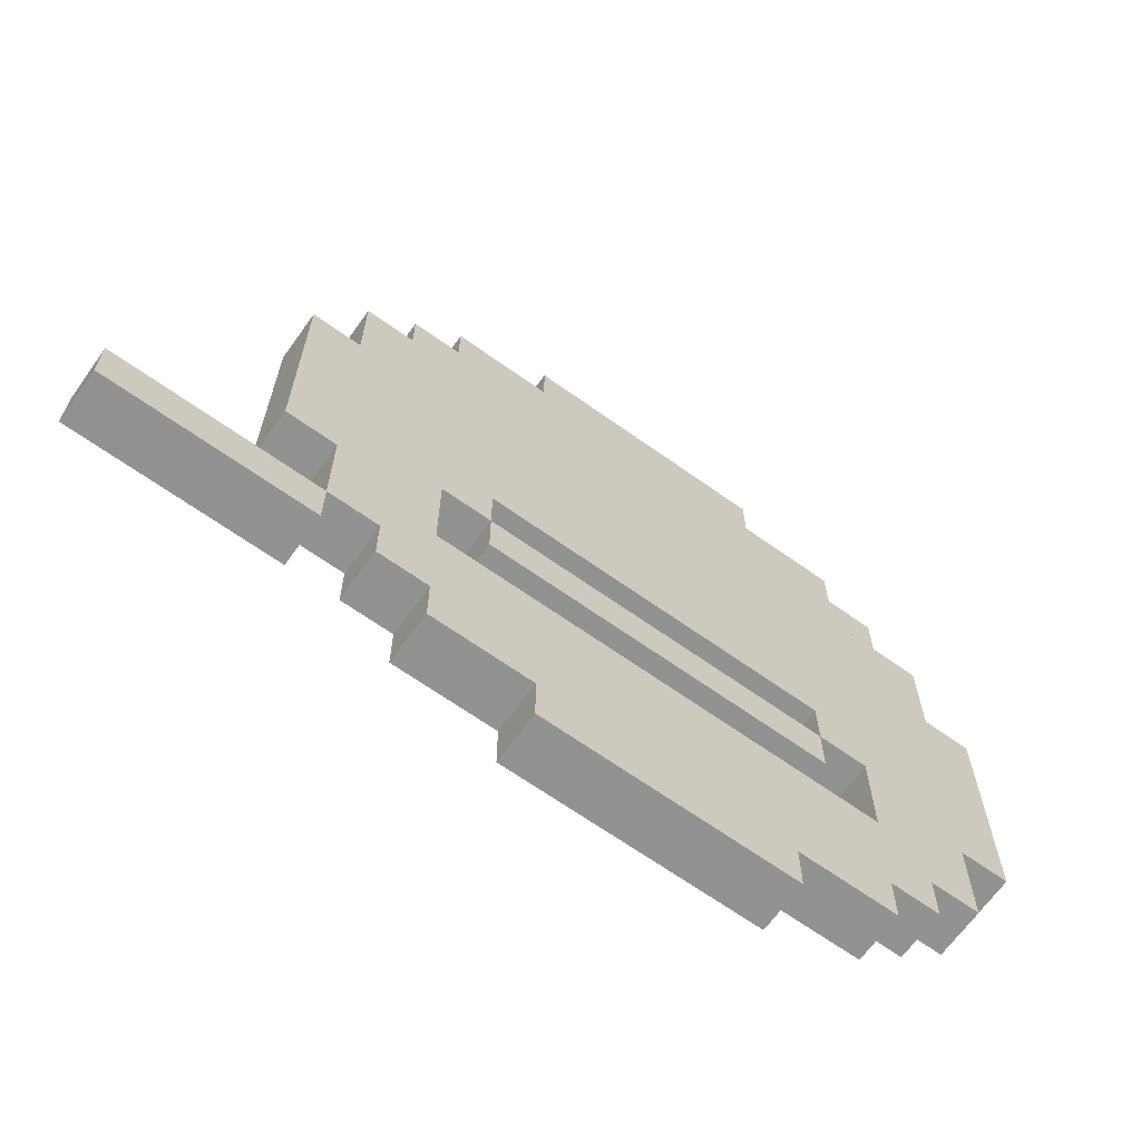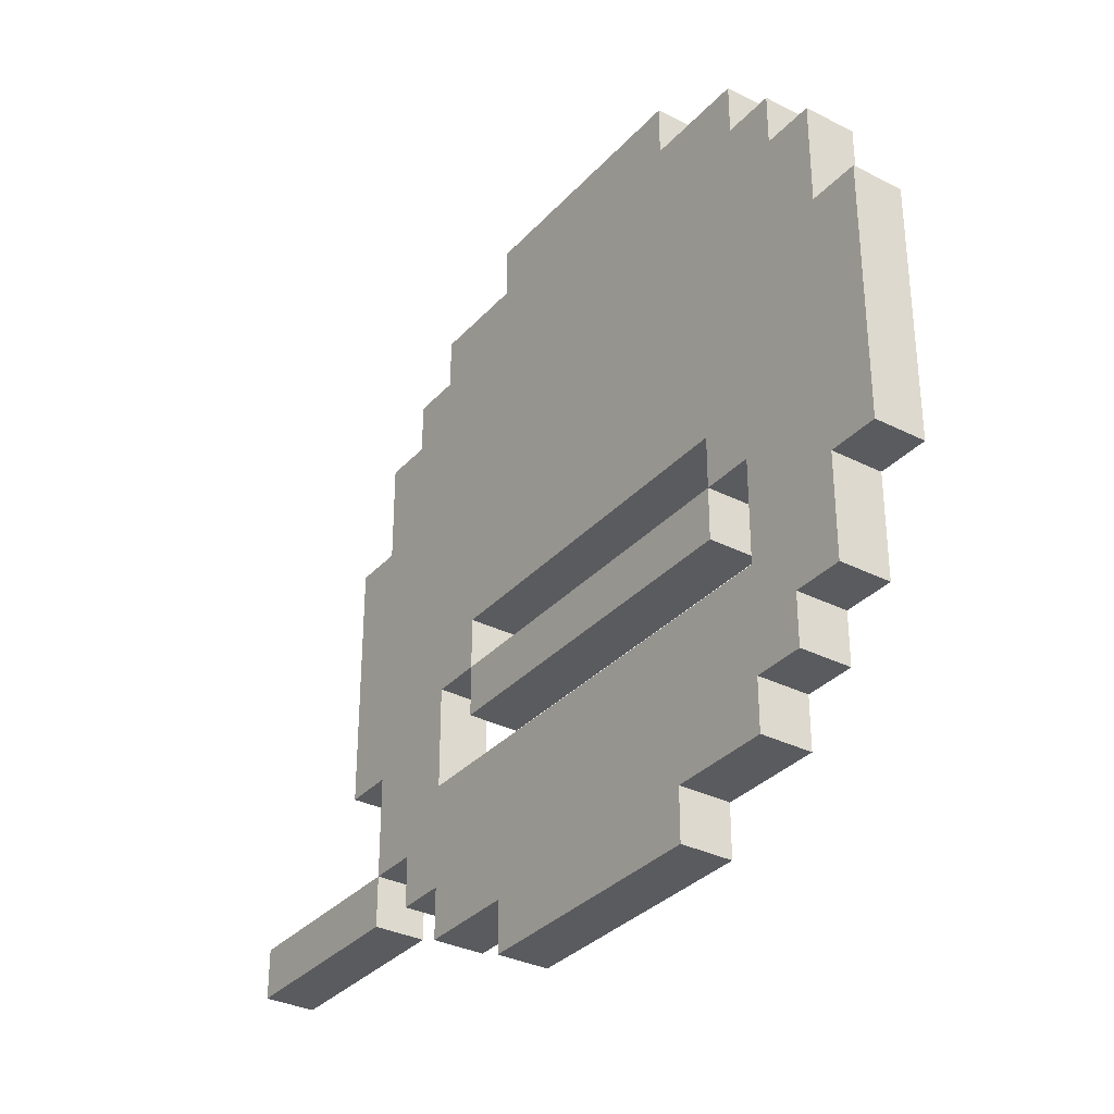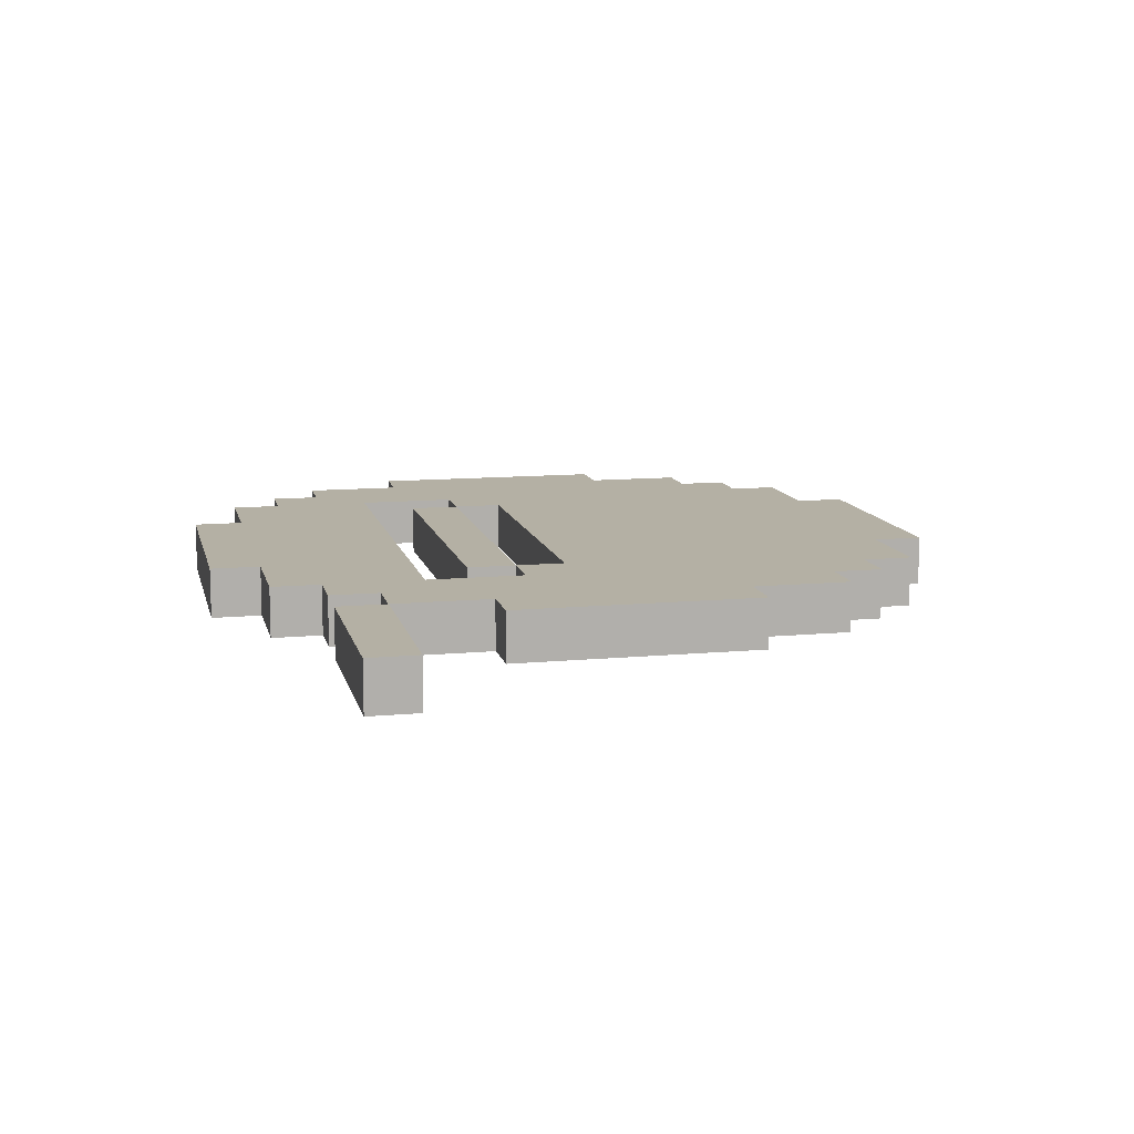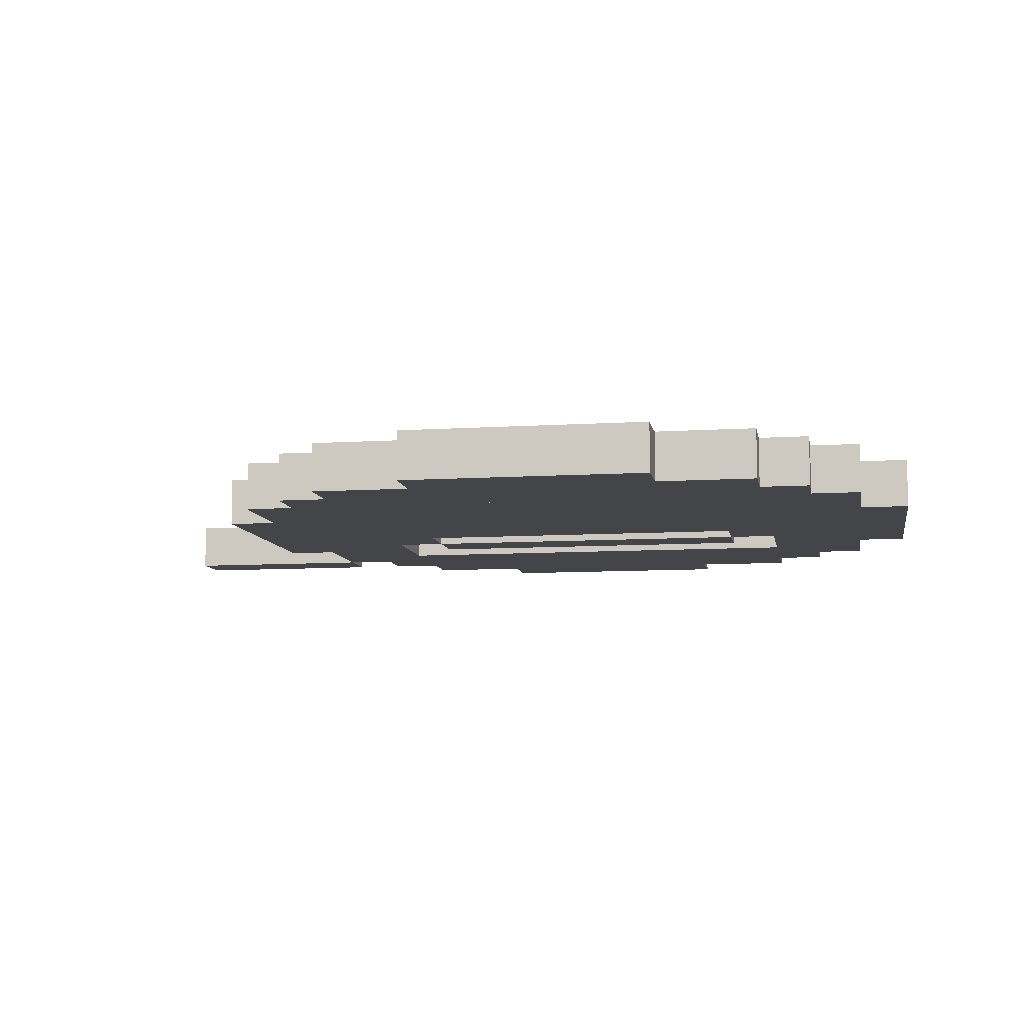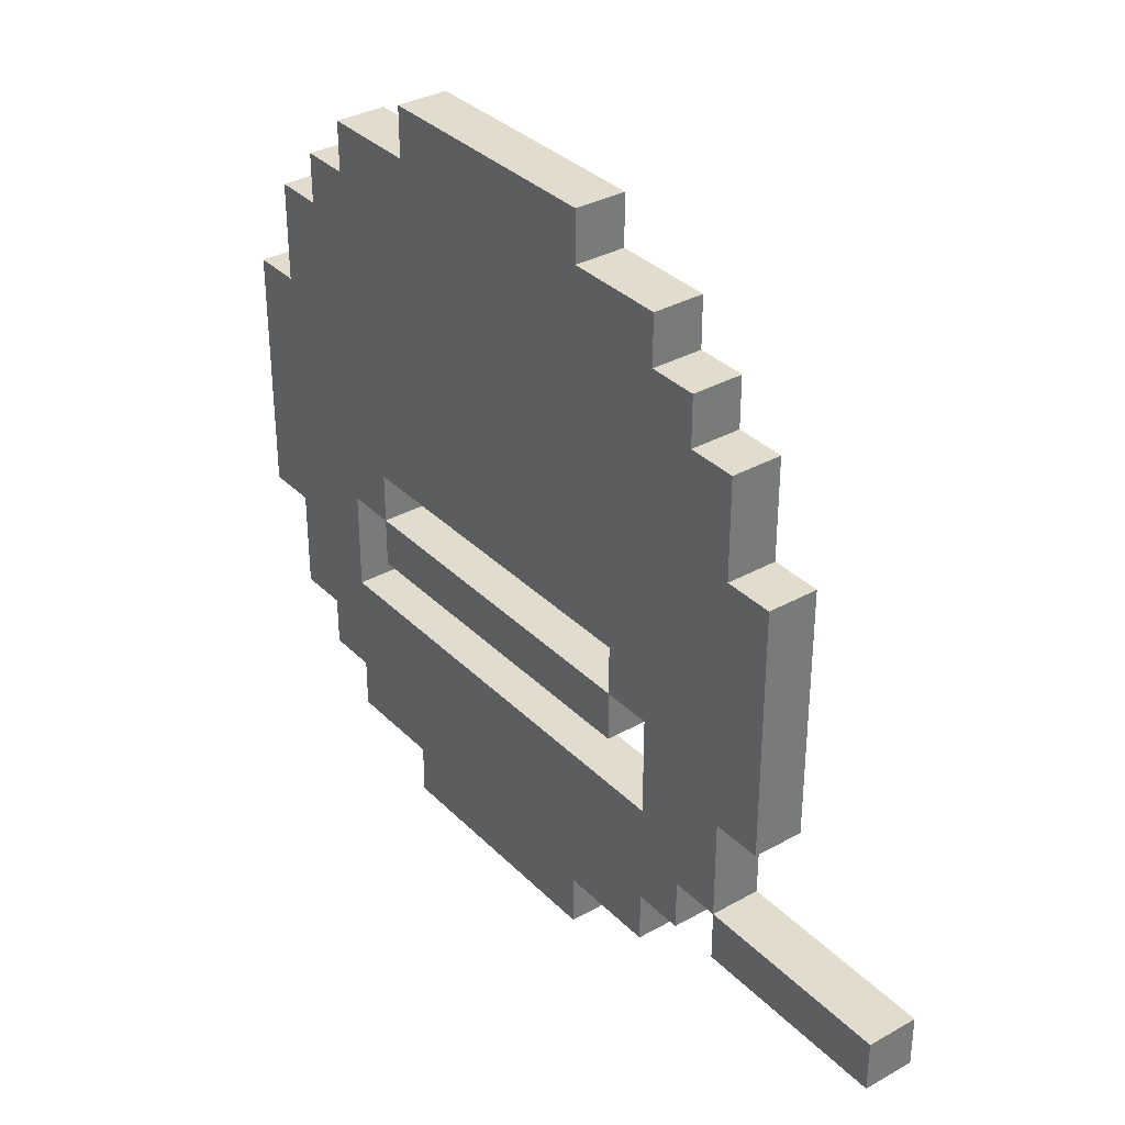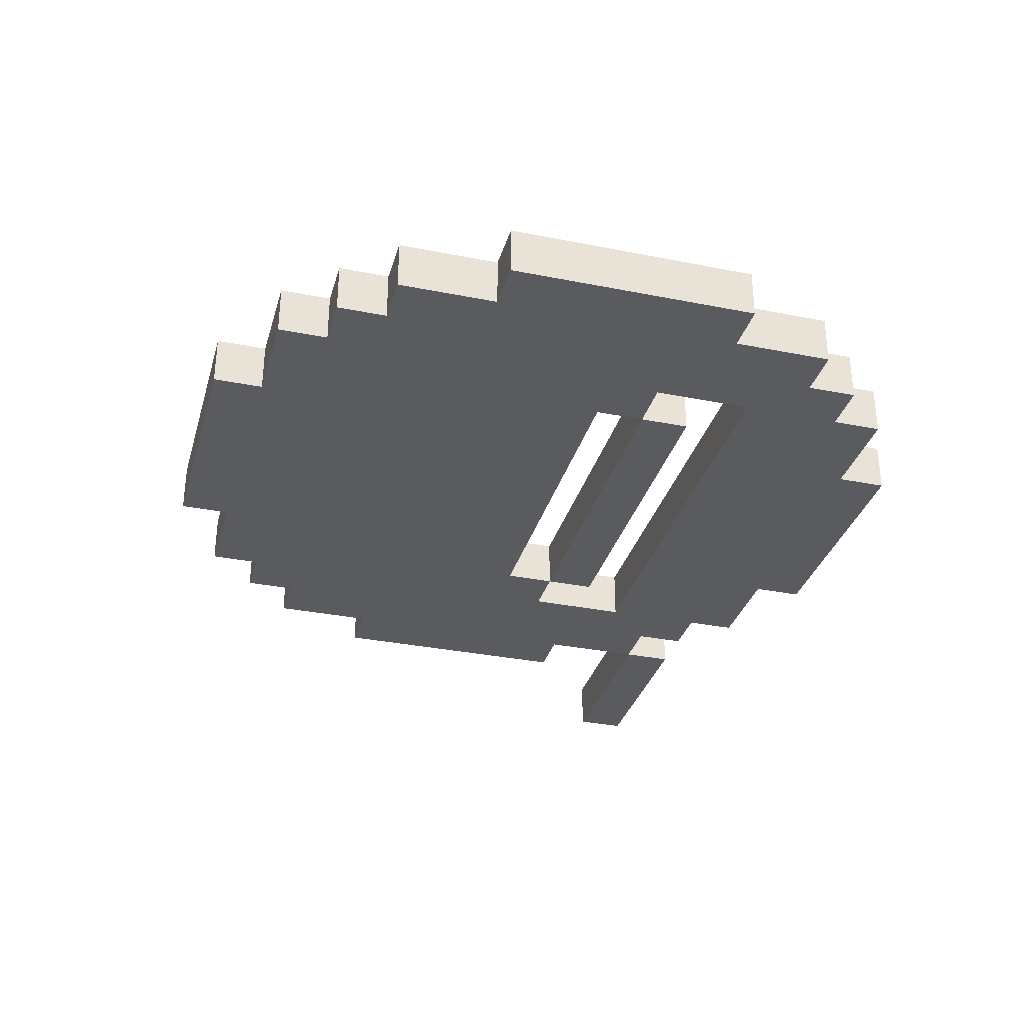
<metadata>
{"format":"obj","ext":"obj","renderer":"f3d","projection":"perspective","resolution":1024,"background":"white","views":[{"elev":-66.3,"azim":144.4,"up":"+Y"},{"elev":-32.9,"azim":-124.9,"up":"+Y"},{"elev":11.5,"azim":77.2,"up":"+Z"},{"elev":-8.9,"azim":-170.1,"up":"+Z"},{"elev":34.0,"azim":52.8,"up":"+Y"},{"elev":-32.8,"azim":-105.4,"up":"+Z"}]}
</metadata>
<code>
g Mesh
v -0.9 0.25 -0.05
v -0.9 0.25 0.05
v -0.8 0.25 0.05
v -0.8 0.25 -0.05
v -0.8 0.45 -0.05
v -0.8 0.45 0.05
v -0.7 0.45 0.05
v -0.7 0.45 -0.05
v -0.7 0.55 -0.05
v -0.7 0.55 0.05
v -0.6 0.55 0.05
v -0.6 0.55 -0.05
v -0.6 -0.35 -0.05
v -0.6 -0.35 0.05
v 0.3 -0.35 0.05
v 0.3 -0.35 -0.05
v -0.6 0.65 -0.05
v -0.6 0.65 0.05
v -0.4 0.65 0.05
v -0.4 0.65 -0.05
v -0.5 -0.15 -0.05
v -0.5 -0.15 0.05
v 0.2 -0.15 0.05
v 0.2 -0.15 -0.05
v -0.4 0.75 -0.05
v -0.4 0.75 0.05
v 0.1 0.75 0.05
v 0.1 0.75 -0.05
v 0.1 0.65 -0.05
v 0.1 0.65 0.05
v 0.3 0.65 0.05
v 0.3 0.65 -0.05
v 0.3 0.55 -0.05
v 0.3 0.55 0.05
v 0.4 0.55 0.05
v 0.4 0.55 -0.05
v 0.4 0.45 -0.05
v 0.4 0.45 0.05
v 0.5 0.45 0.05
v 0.5 0.45 -0.05
v 0.5 -0.45 -0.05
v 0.5 -0.45 0.05
v 0.9 -0.45 0.05
v 0.9 -0.45 -0.05
v 0.5 0.25 -0.05
v 0.5 0.25 0.05
v 0.6 0.25 0.05
v 0.6 0.25 -0.05
v -0.9 -0.25 -0.05
v -0.8 -0.25 -0.05
v -0.8 -0.25 0.05
v -0.9 -0.25 0.05
v -0.8 -0.45 -0.05
v -0.7 -0.45 -0.05
v -0.7 -0.45 0.05
v -0.8 -0.45 0.05
v -0.7 -0.55 -0.05
v -0.6 -0.55 -0.05
v -0.6 -0.55 0.05
v -0.7 -0.55 0.05
v -0.6 -0.65 -0.05
v -0.4 -0.65 -0.05
v -0.4 -0.65 0.05
v -0.6 -0.65 0.05
v -0.6 -0.15 -0.05
v -0.5 -0.15 -0.05
v -0.5 -0.15 0.05
v -0.6 -0.15 0.05
v -0.5 -0.25 -0.05
v 0.2 -0.25 -0.05
v 0.2 -0.25 0.05
v -0.5 -0.25 0.05
v -0.5 -0.05 -0.05
v 0.2 -0.05 -0.05
v 0.2 -0.05 0.05
v -0.5 -0.05 0.05
v -0.4 -0.75 -0.05
v 0.1 -0.75 -0.05
v 0.1 -0.75 0.05
v -0.4 -0.75 0.05
v 0.1 -0.65 -0.05
v 0.3 -0.65 -0.05
v 0.3 -0.65 0.05
v 0.1 -0.65 0.05
v 0.2 -0.15 -0.05
v 0.3 -0.15 -0.05
v 0.3 -0.15 0.05
v 0.2 -0.15 0.05
v 0.3 -0.55 -0.05
v 0.4 -0.55 -0.05
v 0.4 -0.55 0.05
v 0.3 -0.55 0.05
v 0.4 -0.45 -0.05
v 0.5 -0.45 -0.05
v 0.5 -0.45 0.05
v 0.4 -0.45 0.05
v 0.5 -0.55 -0.05
v 0.9 -0.55 -0.05
v 0.9 -0.55 0.05
v 0.5 -0.55 0.05
v 0.5 -0.25 -0.05
v 0.6 -0.25 -0.05
v 0.6 -0.25 0.05
v 0.5 -0.25 0.05
v -0.9 -0.25 -0.05
v -0.9 -0.25 0.05
v -0.9 0.25 0.05
v -0.9 0.25 -0.05
v -0.8 -0.45 -0.05
v -0.8 -0.45 0.05
v -0.8 -0.25 0.05
v -0.8 -0.25 -0.05
v -0.8 0.25 -0.05
v -0.8 0.25 0.05
v -0.8 0.45 0.05
v -0.8 0.45 -0.05
v -0.7 -0.55 -0.05
v -0.7 -0.55 0.05
v -0.7 -0.45 0.05
v -0.7 -0.45 -0.05
v -0.7 0.45 -0.05
v -0.7 0.45 0.05
v -0.7 0.55 0.05
v -0.7 0.55 -0.05
v -0.6 -0.65 -0.05
v -0.6 -0.65 0.05
v -0.6 -0.55 0.05
v -0.6 -0.55 -0.05
v -0.6 0.55 -0.05
v -0.6 0.55 0.05
v -0.6 0.65 0.05
v -0.6 0.65 -0.05
v -0.5 -0.25 -0.05
v -0.5 -0.25 0.05
v -0.5 -0.15 0.05
v -0.5 -0.15 -0.05
v -0.4 -0.75 -0.05
v -0.4 -0.75 0.05
v -0.4 -0.65 0.05
v -0.4 -0.65 -0.05
v -0.4 0.65 -0.05
v -0.4 0.65 0.05
v -0.4 0.75 0.05
v -0.4 0.75 -0.05
v 0.2 -0.15 -0.05
v 0.2 -0.15 0.05
v 0.2 -0.05 0.05
v 0.2 -0.05 -0.05
v 0.3 -0.35 -0.05
v 0.3 -0.35 0.05
v 0.3 -0.15 0.05
v 0.3 -0.15 -0.05
v 0.5 -0.55 -0.05
v 0.5 -0.55 0.05
v 0.5 -0.45 0.05
v 0.5 -0.45 -0.05
v -0.6 -0.35 -0.05
v -0.6 -0.15 -0.05
v -0.6 -0.15 0.05
v -0.6 -0.35 0.05
v -0.5 -0.15 -0.05
v -0.5 -0.05 -0.05
v -0.5 -0.05 0.05
v -0.5 -0.15 0.05
v 0.1 -0.75 -0.05
v 0.1 -0.65 -0.05
v 0.1 -0.65 0.05
v 0.1 -0.75 0.05
v 0.1 0.65 -0.05
v 0.1 0.75 -0.05
v 0.1 0.75 0.05
v 0.1 0.65 0.05
v 0.2 -0.25 -0.05
v 0.2 -0.15 -0.05
v 0.2 -0.15 0.05
v 0.2 -0.25 0.05
v 0.3 -0.65 -0.05
v 0.3 -0.55 -0.05
v 0.3 -0.55 0.05
v 0.3 -0.65 0.05
v 0.3 0.55 -0.05
v 0.3 0.65 -0.05
v 0.3 0.65 0.05
v 0.3 0.55 0.05
v 0.4 -0.55 -0.05
v 0.4 -0.45 -0.05
v 0.4 -0.45 0.05
v 0.4 -0.55 0.05
v 0.4 0.45 -0.05
v 0.4 0.55 -0.05
v 0.4 0.55 0.05
v 0.4 0.45 0.05
v 0.5 -0.45 -0.05
v 0.5 -0.25 -0.05
v 0.5 -0.25 0.05
v 0.5 -0.45 0.05
v 0.5 0.25 -0.05
v 0.5 0.45 -0.05
v 0.5 0.45 0.05
v 0.5 0.25 0.05
v 0.6 -0.25 -0.05
v 0.6 0.25 -0.05
v 0.6 0.25 0.05
v 0.6 -0.25 0.05
v 0.9 -0.55 -0.05
v 0.9 -0.45 -0.05
v 0.9 -0.45 0.05
v 0.9 -0.55 0.05
v -0.9 -0.25 0.05
v -0.6 -0.25 0.05
v -0.6 0.25 0.05
v -0.9 0.25 0.05
v -0.8 -0.45 0.05
v 0.5 -0.45 0.05
v 0.5 -0.35 0.05
v -0.8 -0.35 0.05
v -0.8 -0.35 0.05
v -0.6 -0.35 0.05
v -0.6 -0.25 0.05
v -0.8 -0.25 0.05
v -0.8 0.25 0.05
v 0.5 0.25 0.05
v 0.5 0.45 0.05
v -0.8 0.45 0.05
v -0.7 -0.55 0.05
v 0.4 -0.55 0.05
v 0.4 -0.45 0.05
v -0.7 -0.45 0.05
v -0.7 0.45 0.05
v 0.4 0.45 0.05
v 0.4 0.55 0.05
v -0.7 0.55 0.05
v -0.6 -0.65 0.05
v 0.3 -0.65 0.05
v 0.3 -0.55 0.05
v -0.6 -0.55 0.05
v -0.6 -0.15 0.05
v -0.5 -0.15 0.05
v -0.5 0.25 0.05
v -0.6 0.25 0.05
v -0.6 0.55 0.05
v 0.3 0.55 0.05
v 0.3 0.65 0.05
v -0.6 0.65 0.05
v -0.5 -0.25 0.05
v 0.2 -0.25 0.05
v 0.2 -0.15 0.05
v -0.5 -0.15 0.05
v -0.5 -0.05 0.05
v 0.6 -0.05 0.05
v 0.6 0.25 0.05
v -0.5 0.25 0.05
v -0.4 -0.75 0.05
v 0.1 -0.75 0.05
v 0.1 -0.65 0.05
v -0.4 -0.65 0.05
v -0.4 0.65 0.05
v 0.1 0.65 0.05
v 0.1 0.75 0.05
v -0.4 0.75 0.05
v 0.2 -0.15 0.05
v 0.6 -0.15 0.05
v 0.6 -0.05 0.05
v 0.2 -0.05 0.05
v 0.3 -0.35 0.05
v 0.5 -0.35 0.05
v 0.5 -0.15 0.05
v 0.3 -0.15 0.05
v 0.5 -0.55 0.05
v 0.9 -0.55 0.05
v 0.9 -0.45 0.05
v 0.5 -0.45 0.05
v 0.5 -0.25 0.05
v 0.6 -0.25 0.05
v 0.6 -0.15 0.05
v 0.5 -0.15 0.05
v -0.9 -0.25 -0.05
v -0.9 0.25 -0.05
v -0.6 0.25 -0.05
v -0.6 -0.25 -0.05
v -0.8 -0.45 -0.05
v -0.8 -0.35 -0.05
v 0.5 -0.35 -0.05
v 0.5 -0.45 -0.05
v -0.8 -0.35 -0.05
v -0.8 -0.25 -0.05
v -0.6 -0.25 -0.05
v -0.6 -0.35 -0.05
v -0.8 0.25 -0.05
v -0.8 0.45 -0.05
v 0.5 0.45 -0.05
v 0.5 0.25 -0.05
v -0.7 -0.55 -0.05
v -0.7 -0.45 -0.05
v 0.4 -0.45 -0.05
v 0.4 -0.55 -0.05
v -0.7 0.45 -0.05
v -0.7 0.55 -0.05
v 0.4 0.55 -0.05
v 0.4 0.45 -0.05
v -0.6 -0.65 -0.05
v -0.6 -0.55 -0.05
v 0.3 -0.55 -0.05
v 0.3 -0.65 -0.05
v -0.6 -0.15 -0.05
v -0.6 0.25 -0.05
v -0.5 0.25 -0.05
v -0.5 -0.15 -0.05
v -0.6 0.55 -0.05
v -0.6 0.65 -0.05
v 0.3 0.65 -0.05
v 0.3 0.55 -0.05
v -0.5 -0.25 -0.05
v -0.5 -0.15 -0.05
v 0.2 -0.15 -0.05
v 0.2 -0.25 -0.05
v -0.5 -0.05 -0.05
v -0.5 0.25 -0.05
v 0.6 0.25 -0.05
v 0.6 -0.05 -0.05
v -0.4 -0.75 -0.05
v -0.4 -0.65 -0.05
v 0.1 -0.65 -0.05
v 0.1 -0.75 -0.05
v -0.4 0.65 -0.05
v -0.4 0.75 -0.05
v 0.1 0.75 -0.05
v 0.1 0.65 -0.05
v 0.2 -0.15 -0.05
v 0.2 -0.05 -0.05
v 0.6 -0.05 -0.05
v 0.6 -0.15 -0.05
v 0.3 -0.35 -0.05
v 0.3 -0.15 -0.05
v 0.5 -0.15 -0.05
v 0.5 -0.35 -0.05
v 0.5 -0.55 -0.05
v 0.5 -0.45 -0.05
v 0.9 -0.45 -0.05
v 0.9 -0.55 -0.05
v 0.5 -0.25 -0.05
v 0.5 -0.15 -0.05
v 0.6 -0.15 -0.05
v 0.6 -0.25 -0.05
f 1 2 3
f 1 3 4
f 5 6 7
f 5 7 8
f 9 10 11
f 9 11 12
f 13 14 15
f 13 15 16
f 17 18 19
f 17 19 20
f 21 22 23
f 21 23 24
f 25 26 27
f 25 27 28
f 29 30 31
f 29 31 32
f 33 34 35
f 33 35 36
f 37 38 39
f 37 39 40
f 41 42 43
f 41 43 44
f 45 46 47
f 45 47 48
f 49 50 51
f 49 51 52
f 53 54 55
f 53 55 56
f 57 58 59
f 57 59 60
f 61 62 63
f 61 63 64
f 65 66 67
f 65 67 68
f 69 70 71
f 69 71 72
f 73 74 75
f 73 75 76
f 77 78 79
f 77 79 80
f 81 82 83
f 81 83 84
f 85 86 87
f 85 87 88
f 89 90 91
f 89 91 92
f 93 94 95
f 93 95 96
f 97 98 99
f 97 99 100
f 101 102 103
f 101 103 104
f 105 106 107
f 105 107 108
f 109 110 111
f 109 111 112
f 113 114 115
f 113 115 116
f 117 118 119
f 117 119 120
f 121 122 123
f 121 123 124
f 125 126 127
f 125 127 128
f 129 130 131
f 129 131 132
f 133 134 135
f 133 135 136
f 137 138 139
f 137 139 140
f 141 142 143
f 141 143 144
f 145 146 147
f 145 147 148
f 149 150 151
f 149 151 152
f 153 154 155
f 153 155 156
f 157 158 159
f 157 159 160
f 161 162 163
f 161 163 164
f 165 166 167
f 165 167 168
f 169 170 171
f 169 171 172
f 173 174 175
f 173 175 176
f 177 178 179
f 177 179 180
f 181 182 183
f 181 183 184
f 185 186 187
f 185 187 188
f 189 190 191
f 189 191 192
f 193 194 195
f 193 195 196
f 197 198 199
f 197 199 200
f 201 202 203
f 201 203 204
f 205 206 207
f 205 207 208
f 209 210 211
f 209 211 212
f 213 214 215
f 213 215 216
f 217 218 219
f 217 219 220
f 221 222 223
f 221 223 224
f 225 226 227
f 225 227 228
f 229 230 231
f 229 231 232
f 233 234 235
f 233 235 236
f 237 238 239
f 237 239 240
f 241 242 243
f 241 243 244
f 245 246 247
f 245 247 248
f 249 250 251
f 249 251 252
f 253 254 255
f 253 255 256
f 257 258 259
f 257 259 260
f 261 262 263
f 261 263 264
f 265 266 267
f 265 267 268
f 269 270 271
f 269 271 272
f 273 274 275
f 273 275 276
f 277 278 279
f 277 279 280
f 281 282 283
f 281 283 284
f 285 286 287
f 285 287 288
f 289 290 291
f 289 291 292
f 293 294 295
f 293 295 296
f 297 298 299
f 297 299 300
f 301 302 303
f 301 303 304
f 305 306 307
f 305 307 308
f 309 310 311
f 309 311 312
f 313 314 315
f 313 315 316
f 317 318 319
f 317 319 320
f 321 322 323
f 321 323 324
f 325 326 327
f 325 327 328
f 329 330 331
f 329 331 332
f 333 334 335
f 333 335 336
f 337 338 339
f 337 339 340
f 341 342 343
f 341 343 344

</code>
